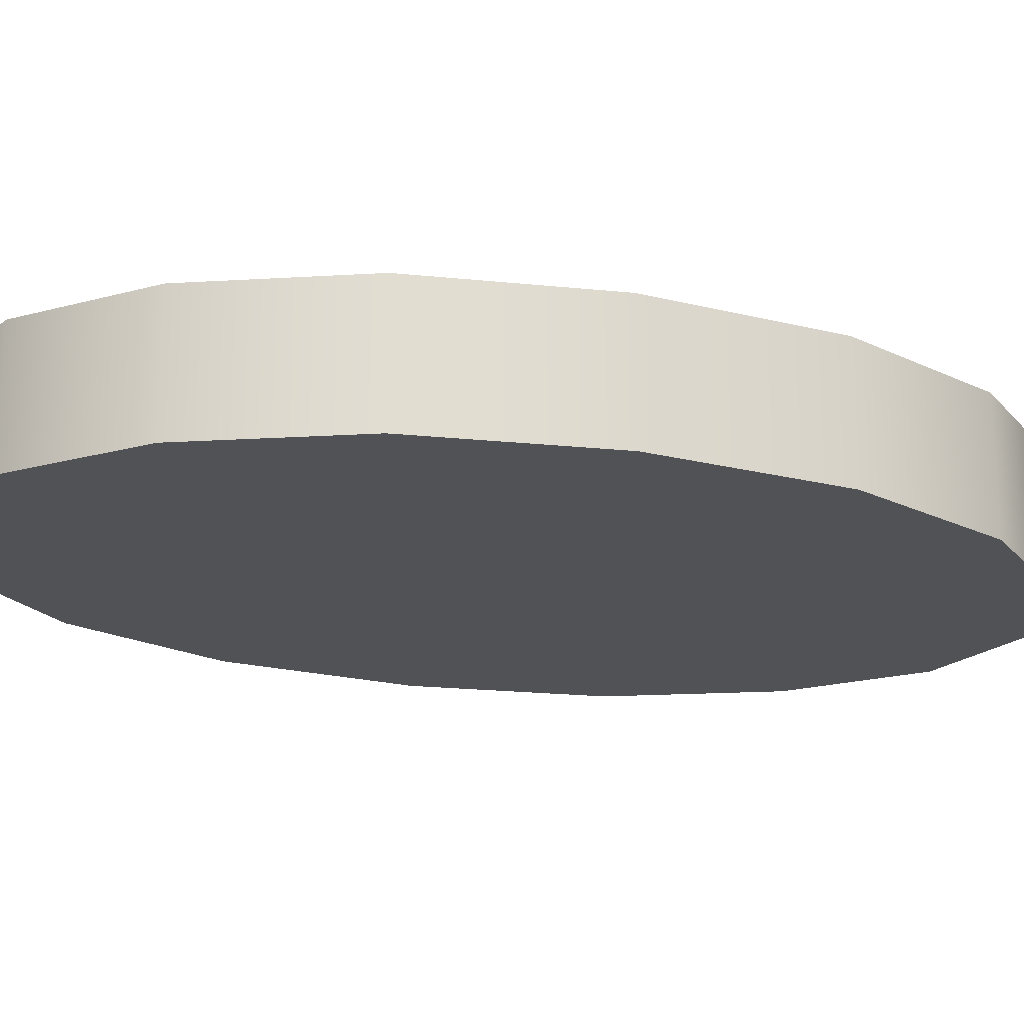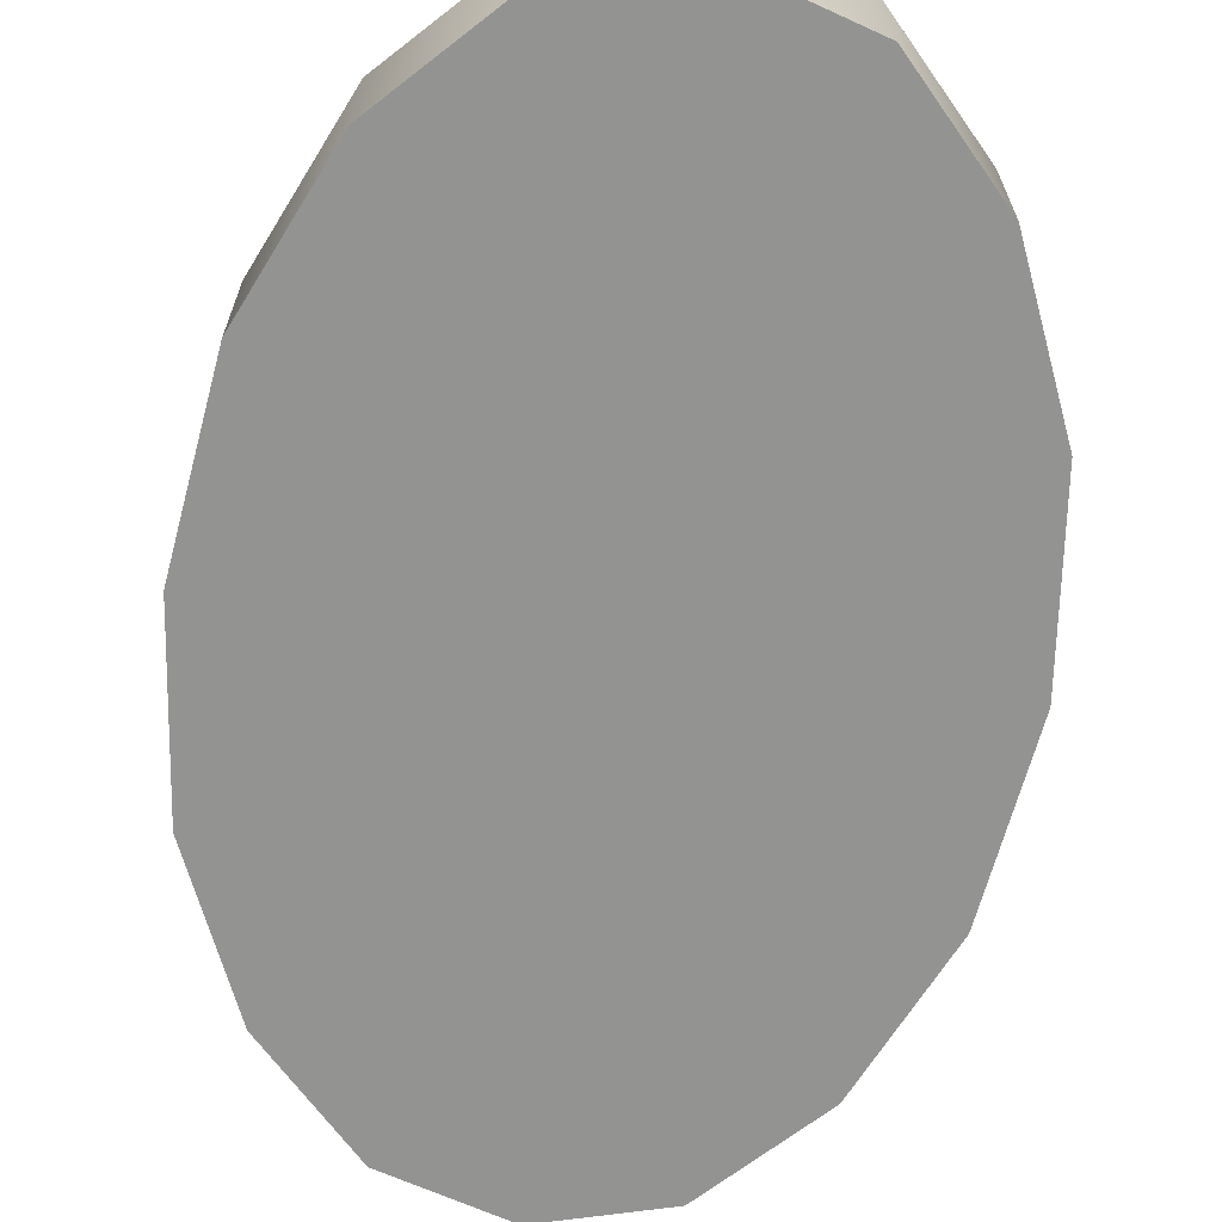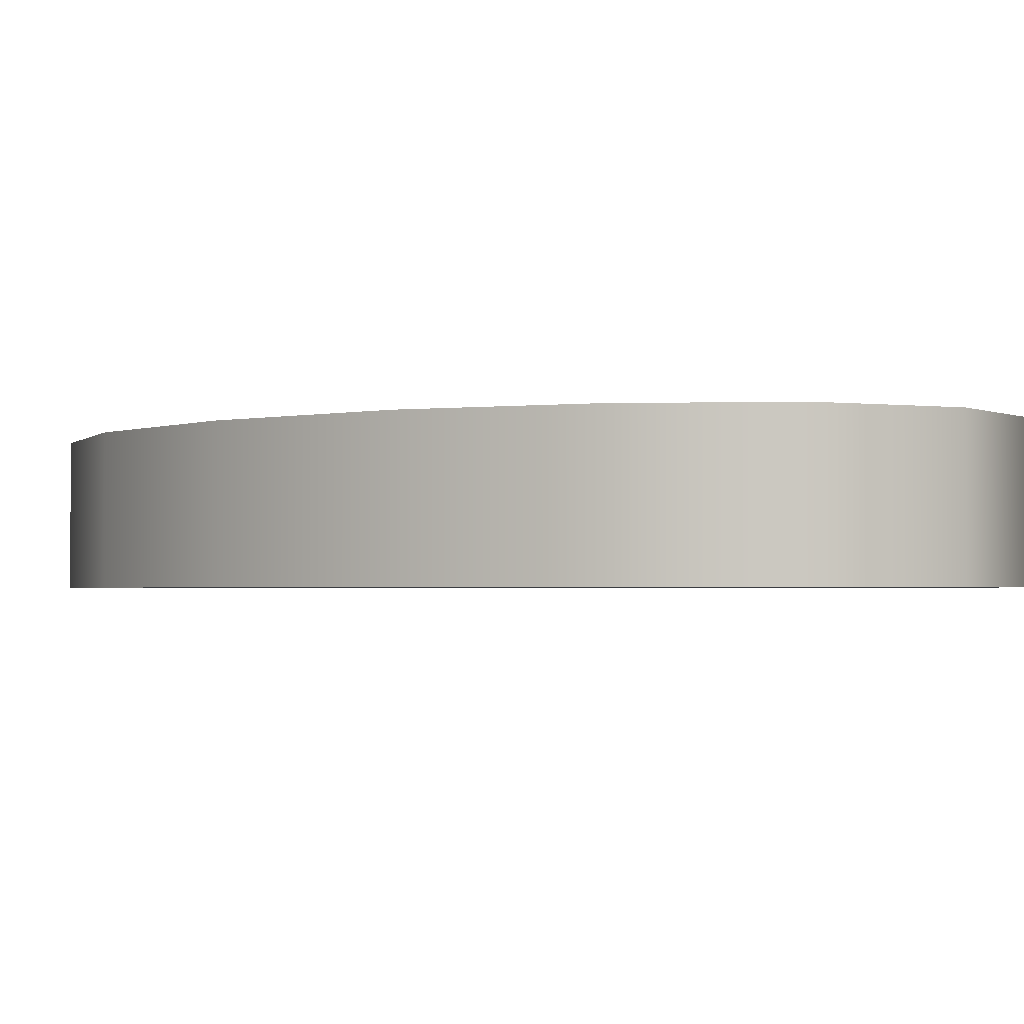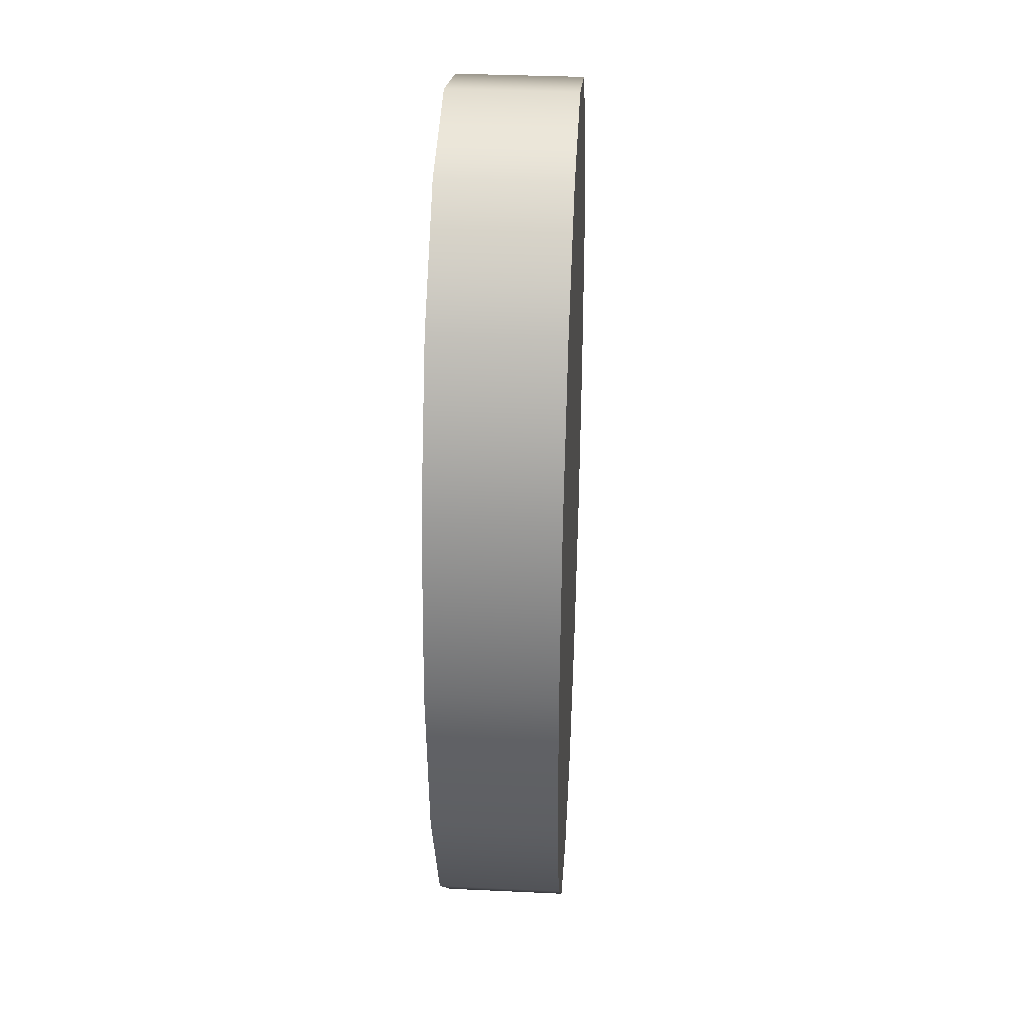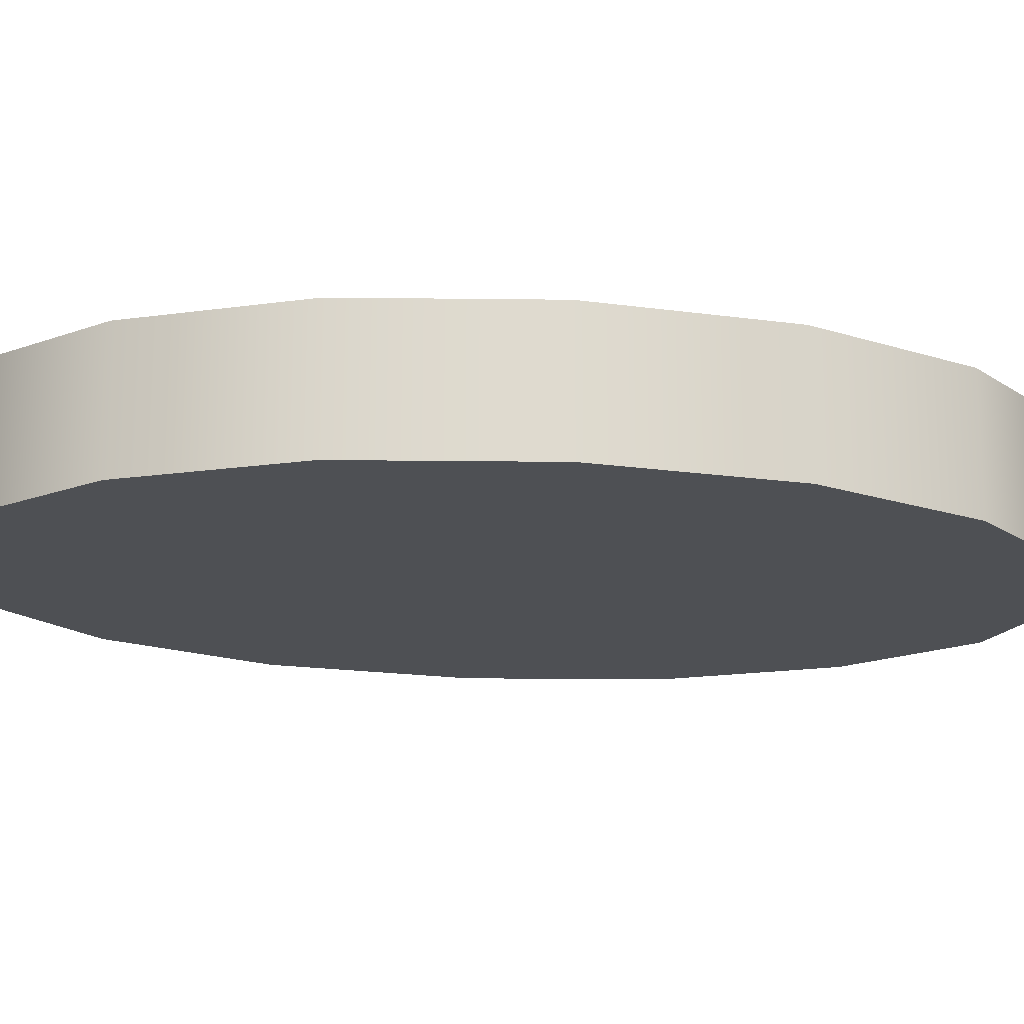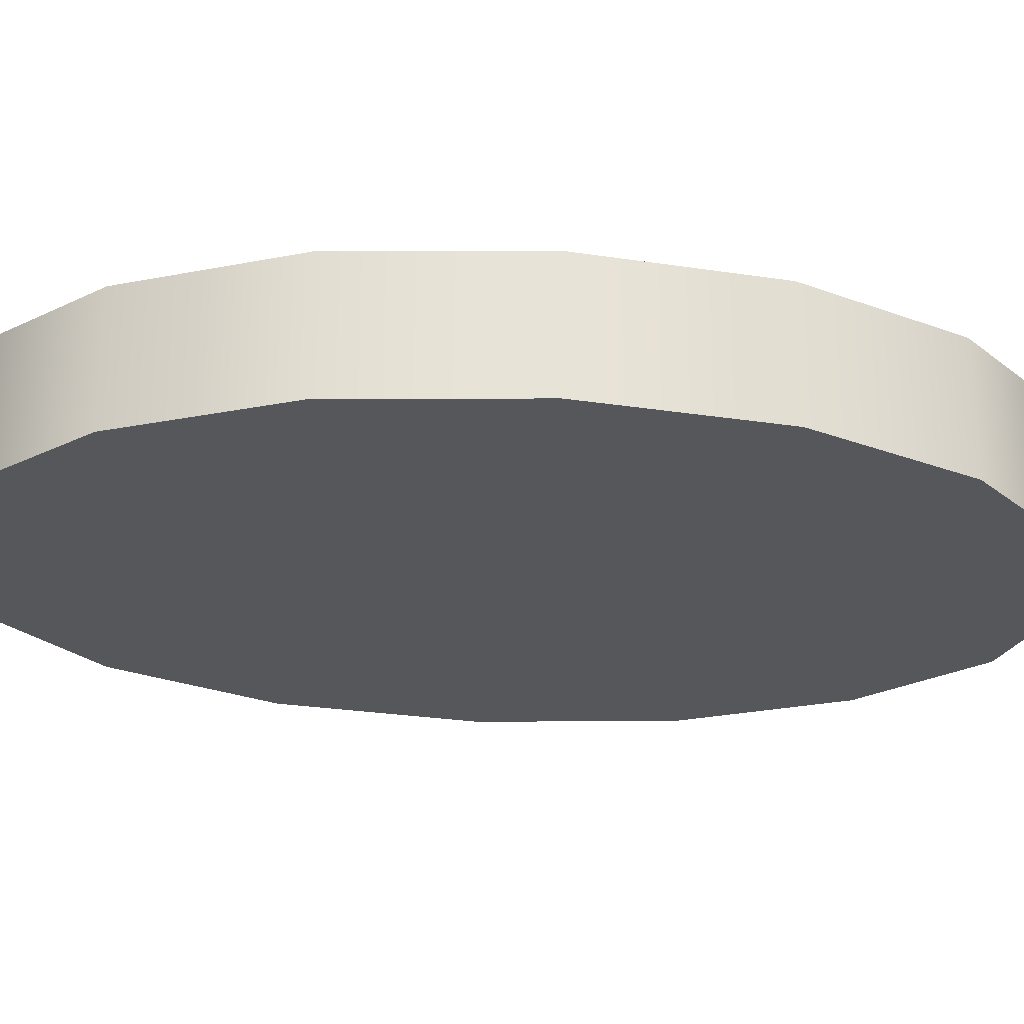
<metadata>
{"format":"obj","ext":"obj","renderer":"f3d","projection":"perspective","resolution":1024,"background":"white","views":[{"elev":-20.7,"azim":-107.6,"up":"+Y"},{"elev":-66.6,"azim":-8.2,"up":"+Y"},{"elev":-1.7,"azim":137.6,"up":"+Y"},{"elev":34.7,"azim":-86.4,"up":"+Z"},{"elev":-18.5,"azim":81.8,"up":"+Y"},{"elev":-27.1,"azim":83.5,"up":"+Y"}]}
</metadata>
<code>
o mesh133/mesh133-geometry#mesh133-geometry
v 0.3076 -0.1978 0.3924
v 0.3076 -0.1978 0.396
v 0.3078 -0.1978 0.3942
v 0.307 -0.1978 0.3909
v 0.3078 -0.1991 0.3942
v 0.3076 -0.1991 0.3924
v 0.307 -0.1991 0.3909
v 0.307 -0.1978 0.3975
v 0.3076 -0.1991 0.396
v 0.306 -0.1978 0.3899
v 0.307 -0.1991 0.3975
v 0.306 -0.1991 0.3899
v 0.306 -0.1978 0.3985
v 0.306 -0.1991 0.3985
v 0.3048 -0.1978 0.3896
v 0.3048 -0.1991 0.3988
v 0.3048 -0.1991 0.3896
v 0.3048 -0.1978 0.3988
v 0.3037 -0.1978 0.3899
v 0.3037 -0.1991 0.3985
v 0.3037 -0.1991 0.3899
v 0.3037 -0.1978 0.3985
v 0.3027 -0.1978 0.3909
v 0.3027 -0.1991 0.3909
v 0.3027 -0.1978 0.3975
v 0.3027 -0.1991 0.3975
v 0.3021 -0.1991 0.3924
v 0.3021 -0.1978 0.3924
v 0.3021 -0.1978 0.396
v 0.3021 -0.1991 0.396
v 0.3018 -0.1991 0.3942
v 0.3018 -0.1978 0.3942
f 1 2 3
f 2 1 4
f 3 2 1
f 4 1 2
f 2 5 3
f 3 5 2
f 3 6 1
f 1 6 3
f 1 7 4
f 4 7 1
f 2 4 8
f 8 4 2
f 5 2 9
f 9 2 5
f 6 3 5
f 5 3 6
f 7 1 6
f 6 1 7
f 7 10 4
f 4 10 7
f 8 4 10
f 10 4 8
f 8 9 2
f 2 9 8
f 9 6 5
f 5 6 9
f 6 11 7
f 7 11 6
f 10 7 12
f 12 7 10
f 8 10 13
f 13 10 8
f 9 8 11
f 11 8 9
f 6 9 11
f 11 9 6
f 7 11 14
f 14 11 7
f 7 14 12
f 12 14 7
f 12 15 10
f 10 15 12
f 13 10 15
f 15 10 13
f 14 8 13
f 13 8 14
f 8 14 11
f 11 14 8
f 12 14 16
f 16 14 12
f 15 12 17
f 17 12 15
f 13 15 18
f 18 15 13
f 13 16 14
f 14 16 13
f 12 16 17
f 17 16 12
f 17 19 15
f 15 19 17
f 18 15 19
f 19 15 18
f 16 13 18
f 18 13 16
f 17 16 20
f 20 16 17
f 19 17 21
f 21 17 19
f 18 19 22
f 22 19 18
f 18 20 16
f 16 20 18
f 17 20 21
f 21 20 17
f 21 23 19
f 19 23 21
f 22 19 23
f 23 19 22
f 20 18 22
f 22 18 20
f 21 20 24
f 24 20 21
f 23 21 24
f 24 21 23
f 22 23 25
f 25 23 22
f 22 26 20
f 20 26 22
f 24 20 26
f 26 20 24
f 27 23 24
f 24 23 27
f 25 23 28
f 28 23 25
f 26 22 25
f 25 22 26
f 24 26 27
f 27 26 24
f 23 27 28
f 28 27 23
f 25 28 29
f 29 28 25
f 29 26 25
f 25 26 29
f 27 26 30
f 30 26 27
f 31 28 27
f 27 28 31
f 29 28 32
f 32 28 29
f 26 29 30
f 30 29 26
f 27 30 31
f 31 30 27
f 28 31 32
f 32 31 28
f 32 30 29
f 29 30 32
f 30 32 31
f 31 32 30

</code>
